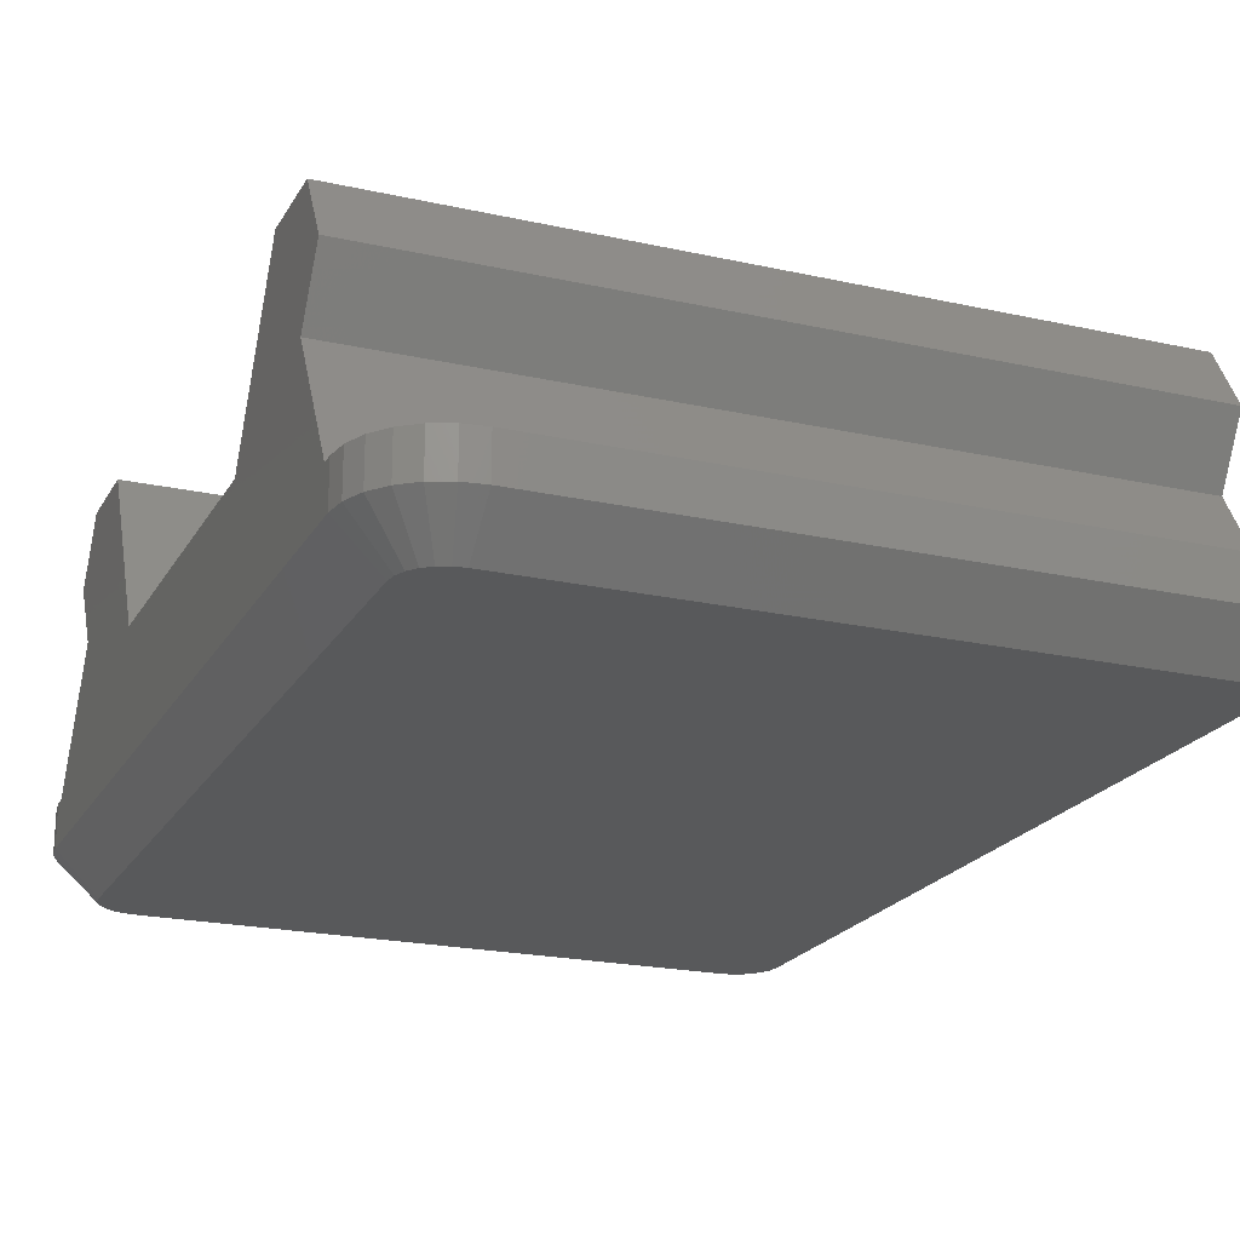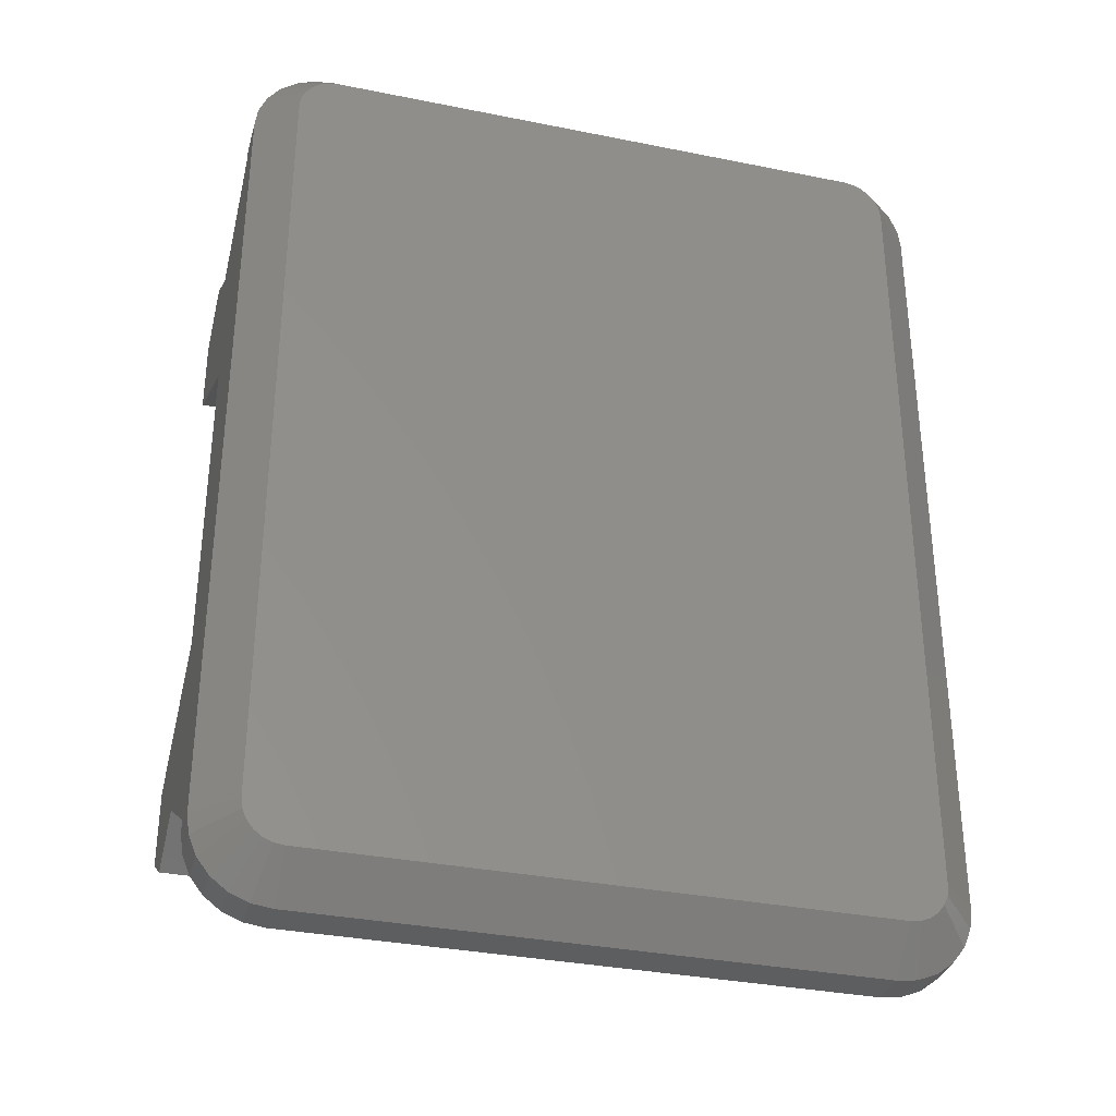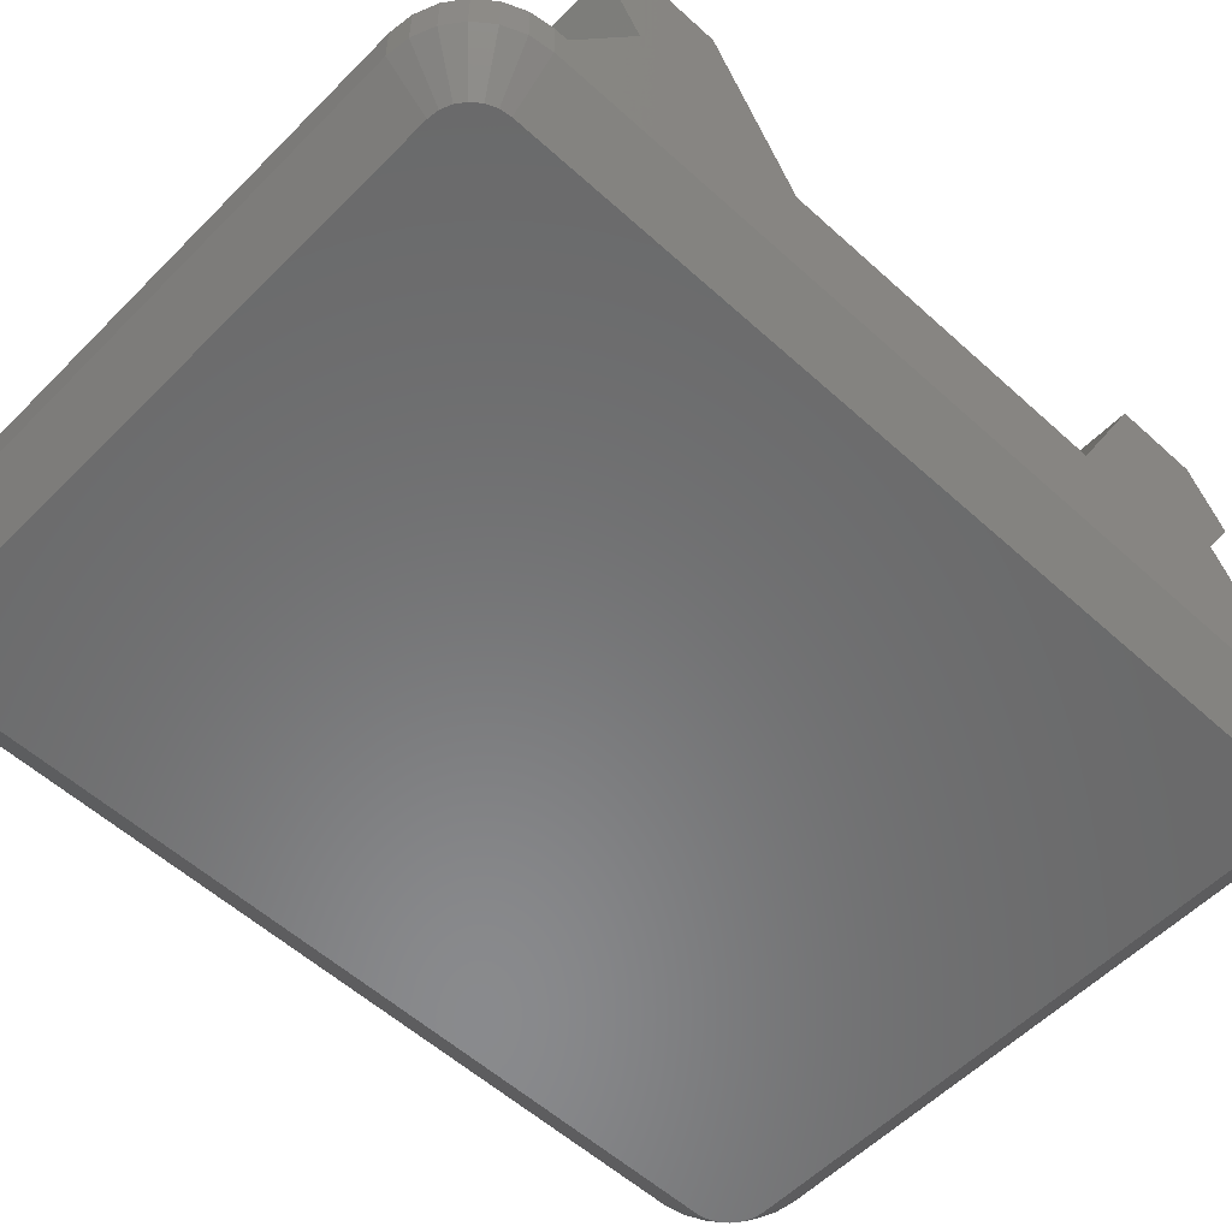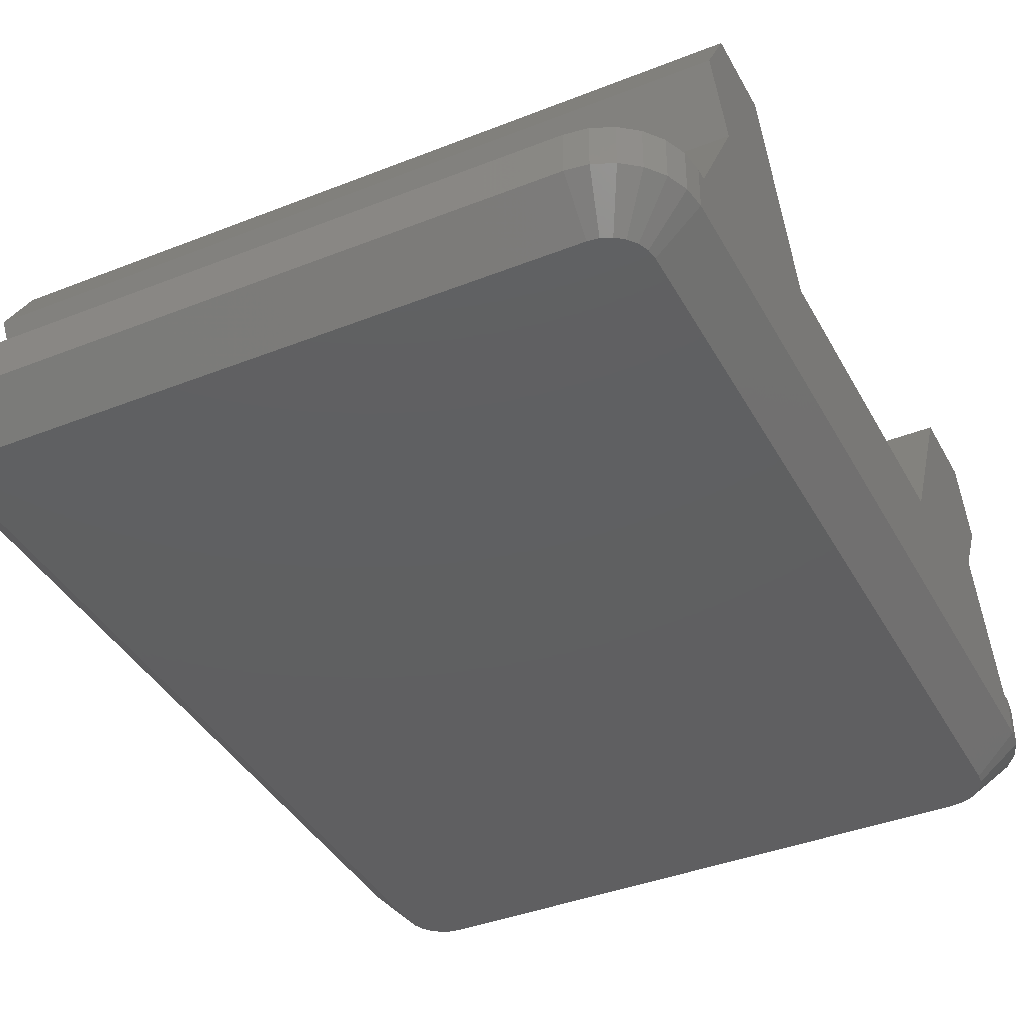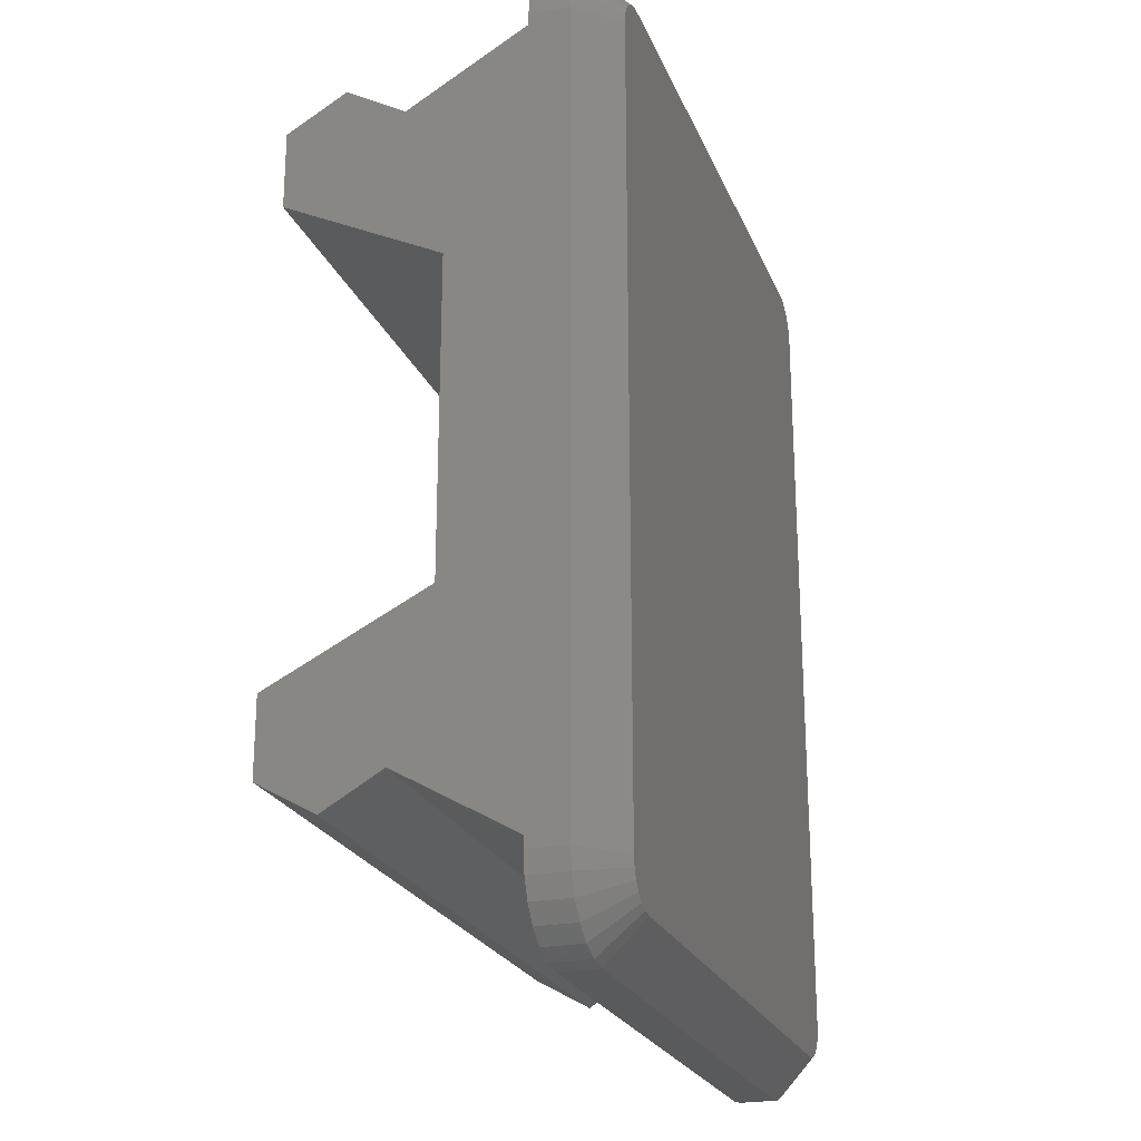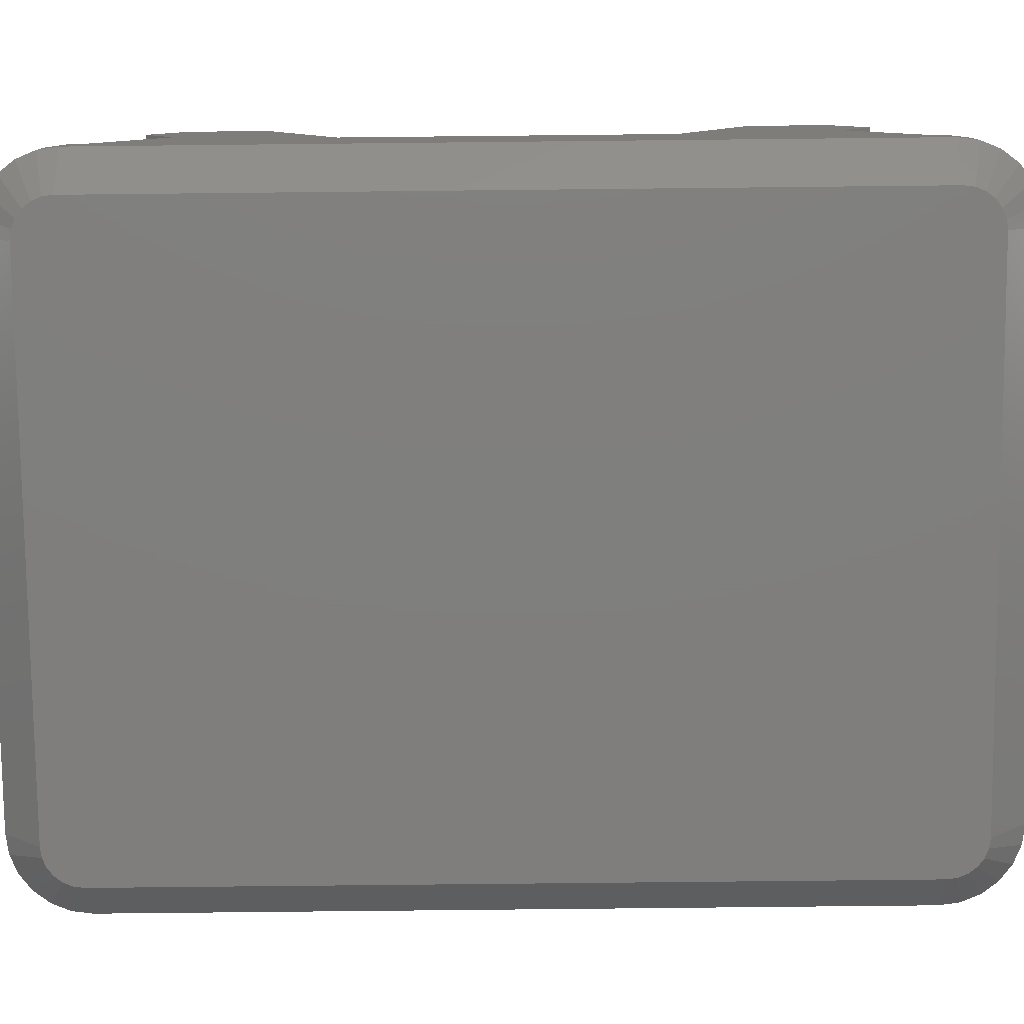
<metadata>
{"format":"stl","ext":"stl","renderer":"f3d","projection":"perspective","resolution":1024,"background":"white","views":[{"elev":-20.8,"azim":-22.1,"up":"+Z"},{"elev":-33.6,"azim":164.6,"up":"+Y"},{"elev":-56.0,"azim":46.4,"up":"+Z"},{"elev":-39.6,"azim":-153.8,"up":"+Z"},{"elev":-23.5,"azim":108.5,"up":"+Y"},{"elev":-78.8,"azim":-89.4,"up":"+Z"}]}
</metadata>
<code>
# stl→obj: 108 verts, 212 faces
v 264.4 568.8 13.3
v 255.4 569.6 11.8
v 255.4 568.8 13.3
v 264.4 569.6 11.8
v 264.4 569.2 14.05
v 255.4 569.2 14.05
v 264.4 568.8 14.8
v 255.4 568.8 14.8
v 255.4 560.8 14.78
v 264.4 561.8 14.78
v 255.4 561.8 14.78
v 264.4 560.8 14.78
v 255.4 560.4 14.03
v 264.4 560.4 14.03
v 255.4 560.8 13.28
v 264.4 560.8 13.28
v 255.4 559.9 11.78
v 264.4 559.9 11.78
v 255.4 566.8 12.79
v 264.4 567.8 14.8
v 255.4 567.8 14.8
v 264.4 566.8 12.79
v 264.4 562.8 12.79
v 255.4 562.8 12.79
v 256 569.9 10.79
v 255.9 559.8 10.79
v 255.9 569.8 10.79
v 256 559.7 10.79
v 256 570 10.79
v 256 559.5 10.79
v 256.1 570.1 10.79
v 256.1 559.4 10.79
v 256.2 570.2 10.79
v 256.2 559.4 10.79
v 256.3 570.3 10.79
v 256.3 559.3 10.79
v 256.4 570.3 10.79
v 256.4 559.3 10.79
v 263.4 559.3 10.79
v 263.4 570.3 10.79
v 263.6 570.3 10.79
v 263.6 559.3 10.79
v 263.7 570.2 10.79
v 263.7 559.4 10.79
v 263.8 570.1 10.79
v 263.8 559.4 10.79
v 263.9 570 10.79
v 263.9 559.5 10.79
v 263.9 559.7 10.79
v 263.9 569.9 10.79
v 263.9 559.8 10.79
v 263.9 569.8 10.79
v 255.4 569.8 11.8
v 255.5 570 11.8
v 255.6 570.3 11.8
v 255.7 570.5 11.8
v 255.9 570.7 11.8
v 256.2 570.8 11.8
v 256.4 570.8 11.8
v 263.4 570.8 11.8
v 263.7 570.8 11.8
v 263.9 570.7 11.8
v 264.2 570.5 11.8
v 264.3 570.3 11.8
v 264.4 570 11.8
v 264.4 569.8 11.8
v 255.4 559.8 11.78
v 255.5 559.5 11.78
v 255.6 559.3 11.78
v 255.7 559.1 11.78
v 255.9 558.9 11.78
v 256.2 558.8 11.78
v 256.4 558.8 11.78
v 263.4 558.8 11.78
v 263.7 558.8 11.78
v 263.9 558.9 11.78
v 264.2 559.1 11.78
v 264.3 559.3 11.78
v 264.4 559.5 11.78
v 264.4 559.8 11.78
v 255.4 559.8 11.29
v 255.4 569.8 11.29
v 255.5 570 11.29
v 255.6 570.3 11.29
v 255.7 570.5 11.29
v 255.9 570.7 11.29
v 256.2 570.8 11.29
v 256.4 570.8 11.29
v 263.4 570.8 11.29
v 263.7 570.8 11.29
v 263.9 570.7 11.29
v 264.2 570.5 11.29
v 264.3 570.3 11.29
v 264.4 570 11.29
v 264.4 569.8 11.29
v 264.4 559.8 11.29
v 264.4 559.5 11.29
v 264.3 559.3 11.29
v 264.2 559.1 11.29
v 263.9 558.9 11.29
v 263.7 558.8 11.29
v 263.4 558.8 11.29
v 256.4 558.8 11.29
v 256.2 558.8 11.29
v 255.9 558.9 11.29
v 255.7 559.1 11.29
v 255.6 559.3 11.29
v 255.5 559.5 11.29
f 1 2 3
f 2 1 4
f 5 3 6
f 3 5 1
f 7 6 8
f 6 7 5
f 9 10 11
f 10 9 12
f 13 12 9
f 12 13 14
f 15 14 13
f 14 15 16
f 17 16 15
f 16 17 18
f 19 20 21
f 20 19 22
f 23 19 24
f 19 23 22
f 10 24 11
f 24 10 23
f 20 8 21
f 8 20 7
f 25 26 27
f 26 25 28
f 28 25 29
f 28 29 30
f 30 29 31
f 30 31 32
f 32 31 33
f 32 33 34
f 34 33 35
f 34 35 36
f 36 35 37
f 36 37 38
f 38 37 39
f 39 37 40
f 39 40 41
f 39 41 42
f 42 41 43
f 42 43 44
f 44 43 45
f 44 45 46
f 46 45 47
f 46 47 48
f 48 47 49
f 49 47 50
f 49 50 51
f 51 50 52
f 4 53 2
f 53 4 54
f 54 4 55
f 55 4 56
f 56 4 57
f 57 4 58
f 58 4 59
f 59 4 60
f 60 4 61
f 61 4 62
f 62 4 63
f 63 4 64
f 64 4 65
f 65 4 66
f 67 18 17
f 18 67 68
f 18 68 69
f 18 69 70
f 18 70 71
f 18 71 72
f 18 72 73
f 18 73 74
f 18 74 75
f 18 75 76
f 18 76 77
f 18 77 78
f 18 78 79
f 18 79 80
f 27 81 82
f 81 27 26
f 25 82 83
f 82 25 27
f 84 25 83
f 25 84 29
f 85 29 84
f 29 85 31
f 86 31 85
f 31 86 33
f 87 33 86
f 33 87 35
f 88 35 87
f 35 88 37
f 89 37 88
f 37 89 40
f 89 41 40
f 41 89 90
f 90 43 41
f 43 90 91
f 91 45 43
f 45 91 92
f 92 47 45
f 47 92 93
f 93 50 47
f 50 93 94
f 95 50 94
f 50 95 52
f 96 52 95
f 52 96 51
f 51 97 49
f 97 51 96
f 49 98 48
f 98 49 97
f 48 99 46
f 99 48 98
f 46 100 44
f 100 46 99
f 44 101 42
f 101 44 100
f 39 101 102
f 101 39 42
f 38 102 103
f 102 38 39
f 36 103 104
f 103 36 38
f 34 104 105
f 104 34 36
f 32 105 106
f 105 32 34
f 30 106 107
f 106 30 32
f 28 107 108
f 107 28 30
f 26 108 81
f 108 26 28
f 103 74 73
f 74 103 102
f 84 54 55
f 54 84 83
f 58 86 57
f 86 58 87
f 77 98 78
f 98 77 99
f 79 96 80
f 96 79 97
f 102 75 74
f 75 102 101
f 100 77 76
f 77 100 99
f 78 97 79
f 97 78 98
f 101 76 75
f 76 101 100
f 60 88 59
f 88 60 89
f 7 1 5
f 1 7 20
f 14 16 12
f 66 96 95
f 96 66 4
f 96 4 22
f 22 4 1
f 22 1 20
f 96 22 23
f 96 23 10
f 96 10 16
f 16 10 12
f 96 16 18
f 96 18 80
f 106 71 70
f 71 106 105
f 105 72 71
f 72 105 104
f 106 69 107
f 69 106 70
f 108 67 81
f 67 108 68
f 107 68 108
f 68 107 69
f 104 73 72
f 73 104 103
f 8 6 3
f 82 2 53
f 2 82 81
f 2 81 19
f 2 19 3
f 3 19 8
f 8 19 21
f 19 81 24
f 24 81 11
f 11 81 15
f 15 81 17
f 17 81 67
f 15 9 11
f 9 15 13
f 85 55 56
f 55 85 84
f 61 89 60
f 89 61 90
f 64 94 93
f 94 64 65
f 59 87 58
f 87 59 88
f 65 95 94
f 95 65 66
f 62 90 61
f 90 62 91
f 63 91 62
f 91 63 92
f 57 85 56
f 85 57 86
f 83 53 54
f 53 83 82
f 63 93 92
f 93 63 64

</code>
